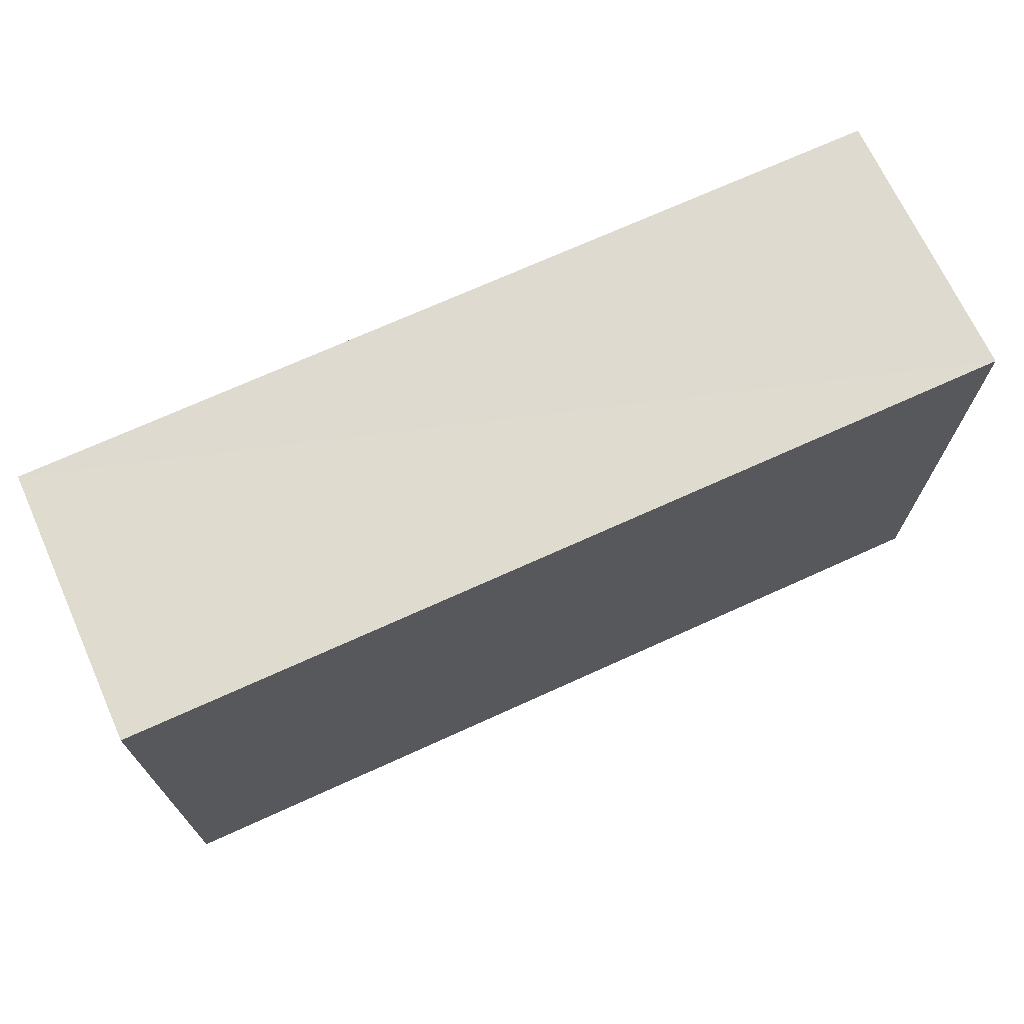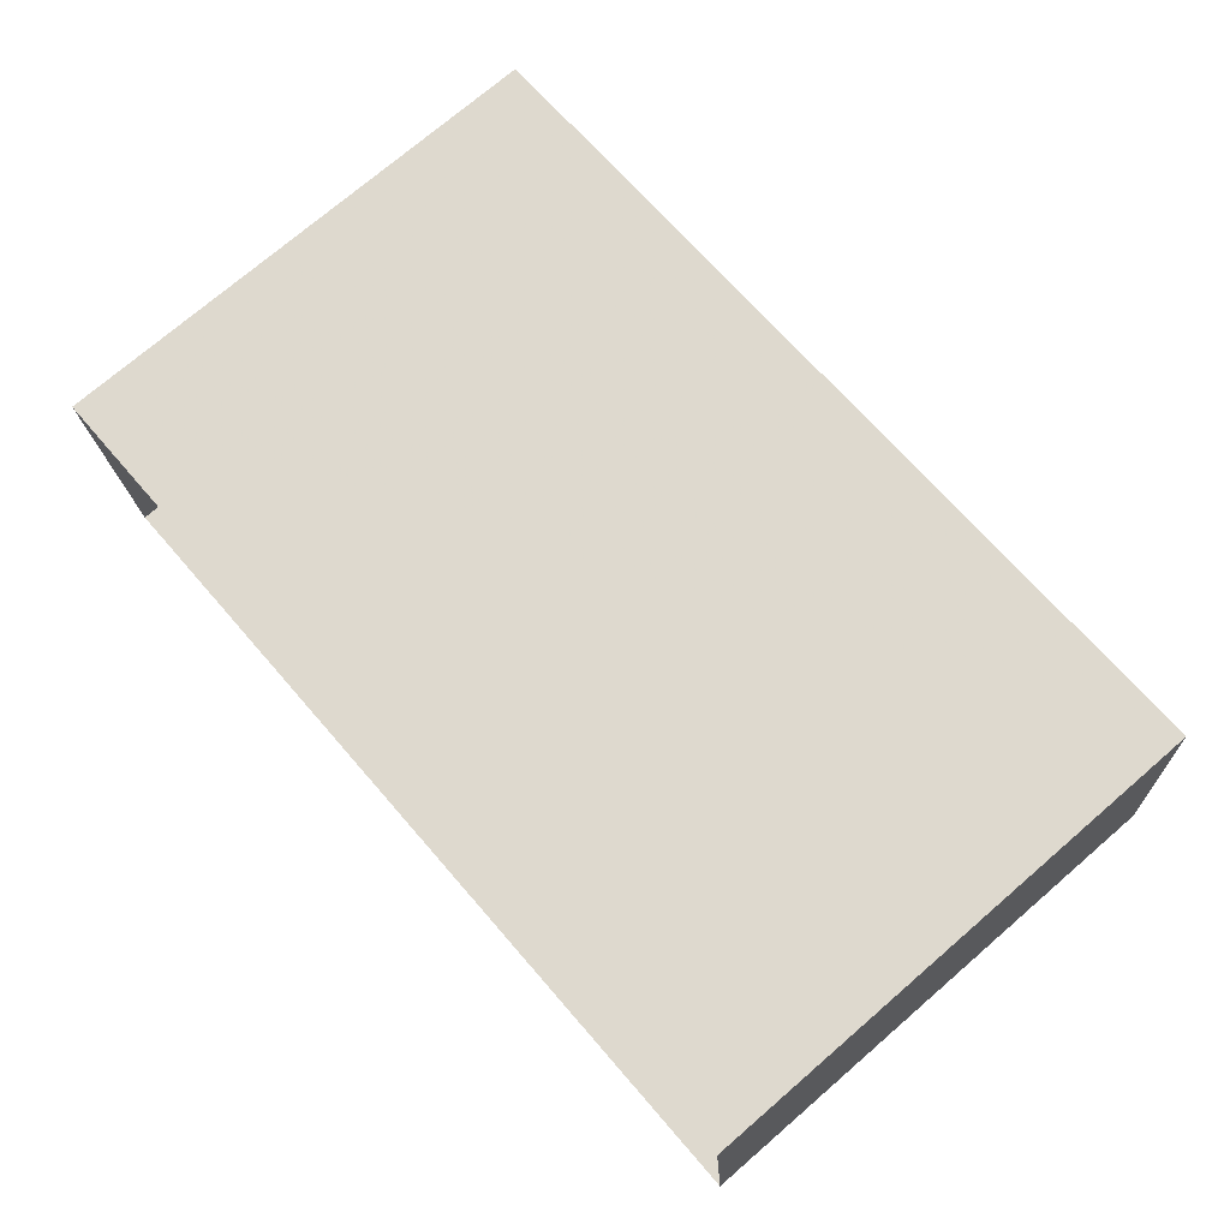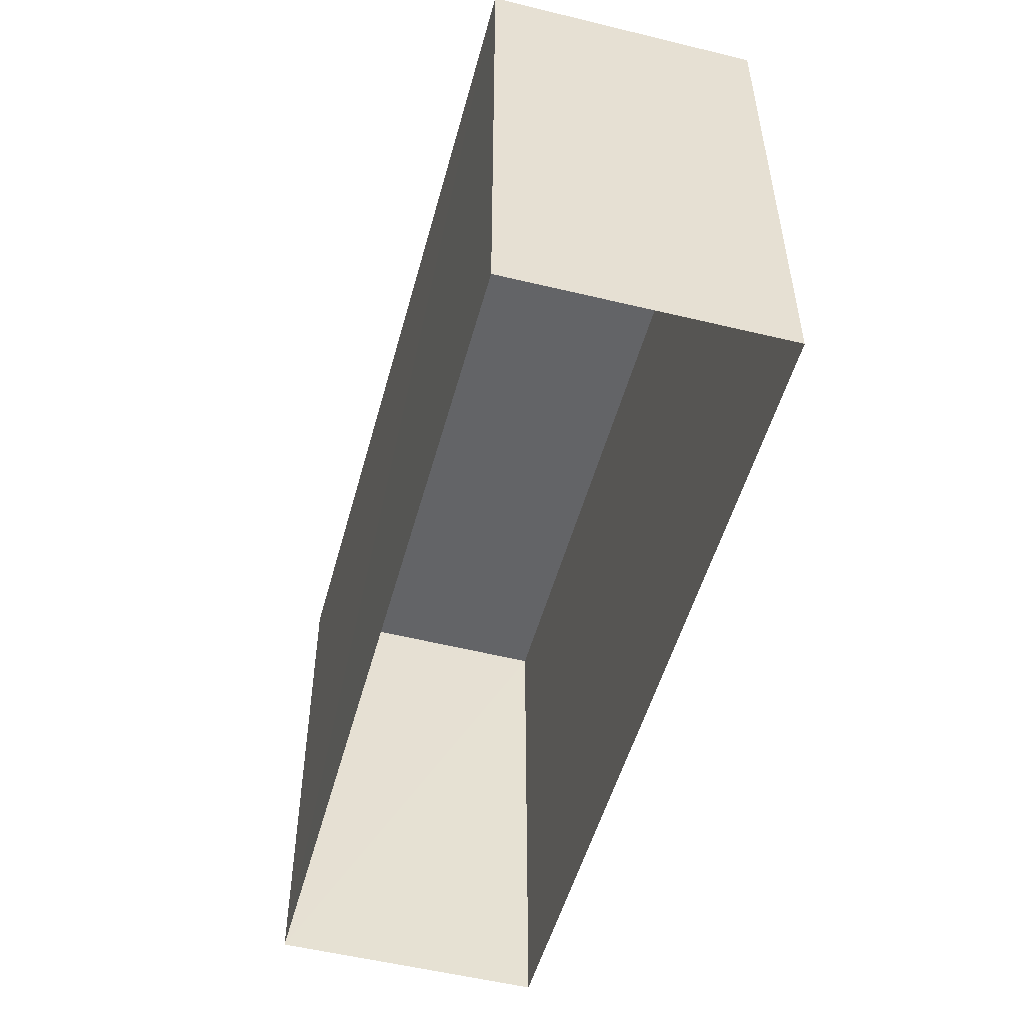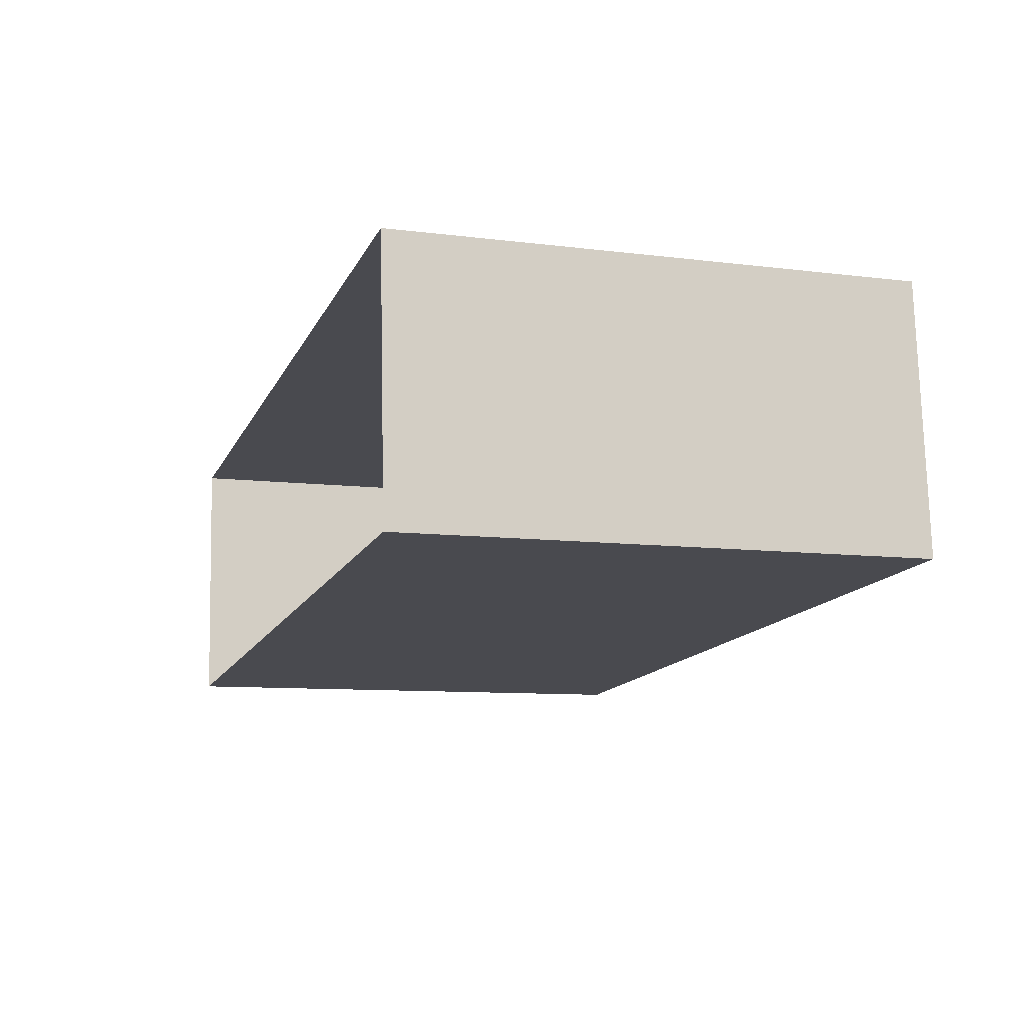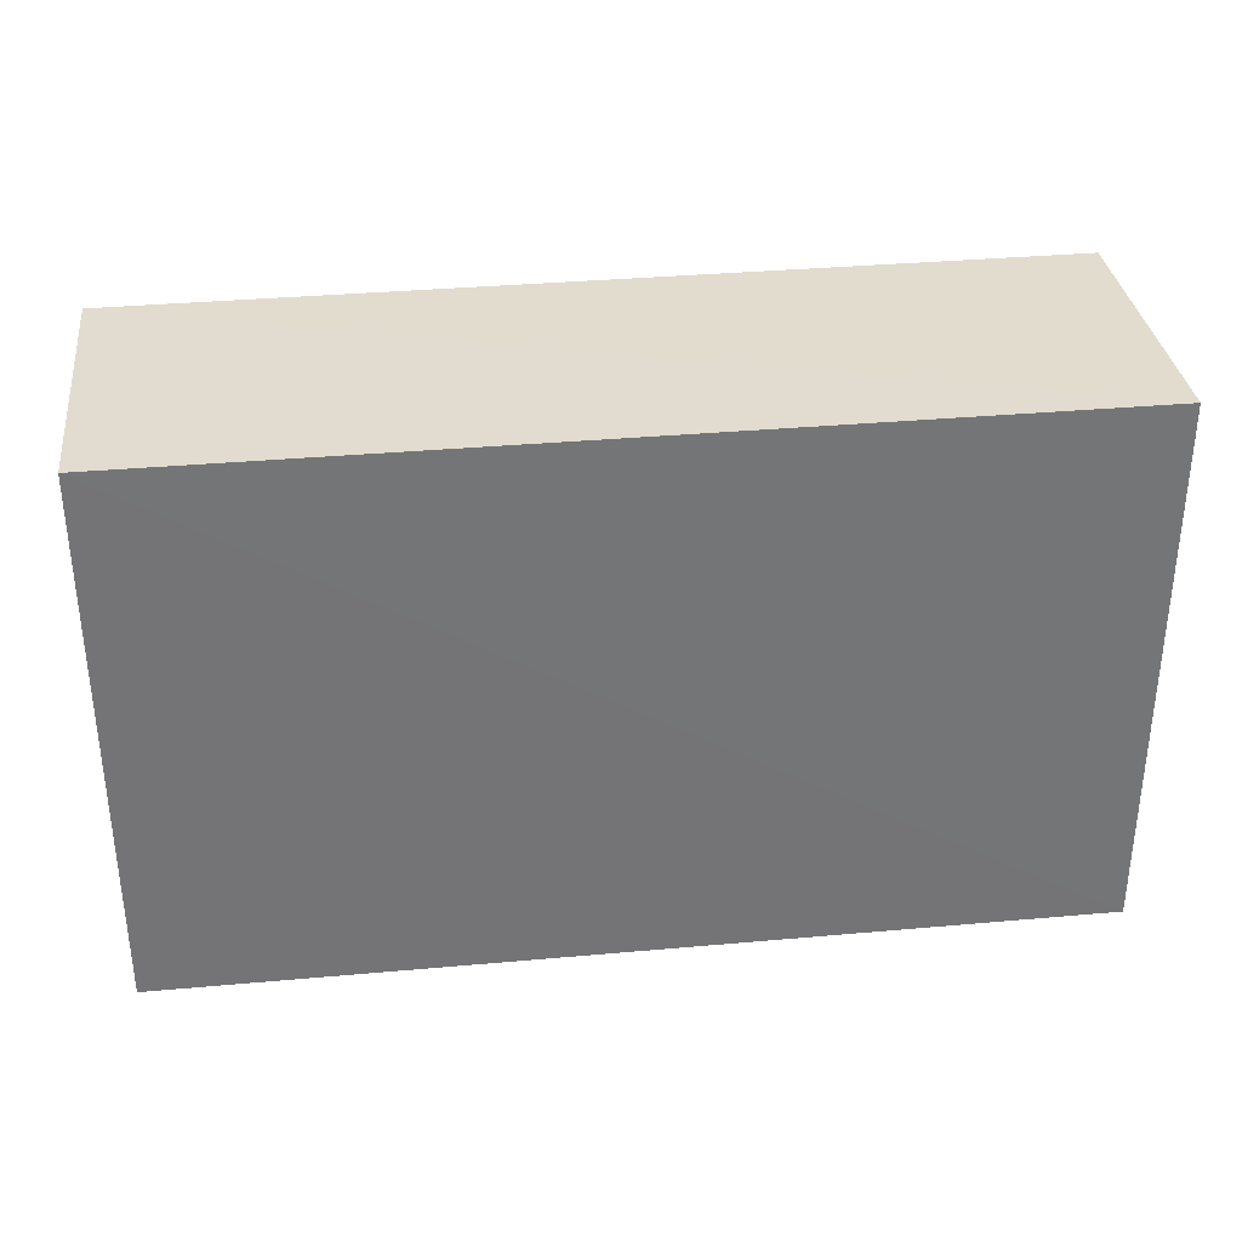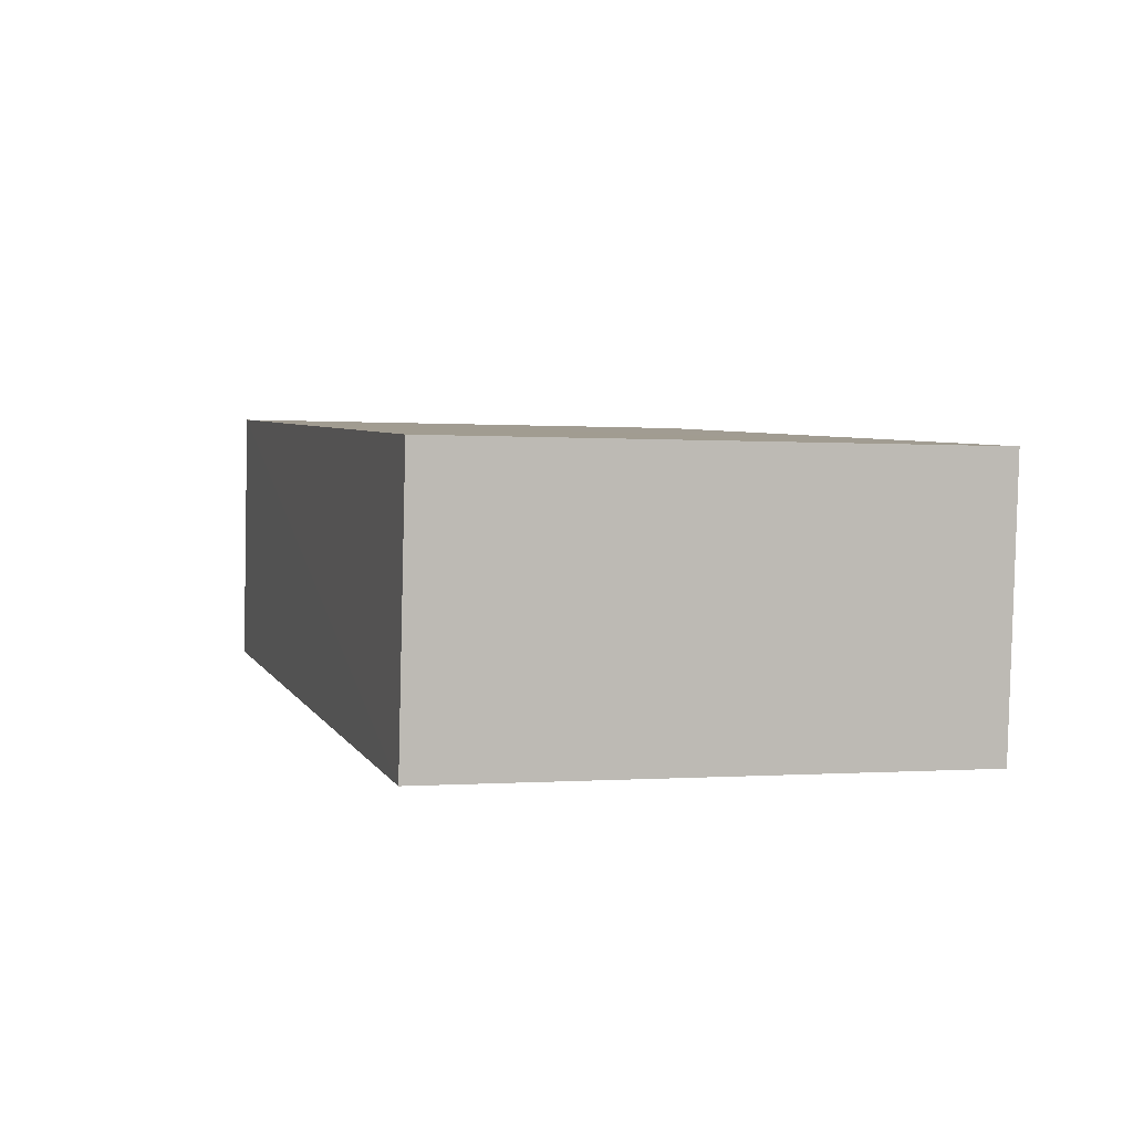
<metadata>
{"format":"obj","ext":"obj","renderer":"f3d","projection":"perspective","resolution":1024,"background":"white","views":[{"elev":70.6,"azim":151.0,"up":"+Z"},{"elev":74.0,"azim":-130.8,"up":"+Y"},{"elev":-51.2,"azim":-109.4,"up":"+Z"},{"elev":-9.5,"azim":-108.3,"up":"+Y"},{"elev":34.2,"azim":-11.4,"up":"+Z"},{"elev":0.2,"azim":73.5,"up":"+Y"}]}
</metadata>
<code>
v -3.731e+05 -1.057e+05 21.32
v -3.731e+05 -1.057e+05 21.32
v -3.731e+05 -1.057e+05 21.32
v -3.731e+05 -1.057e+05 21.32
v -3.731e+05 -1.057e+05 28.28
v -3.731e+05 -1.057e+05 28.28
v -3.731e+05 -1.057e+05 28.28
v -3.731e+05 -1.057e+05 28.28
f 1 2 3
f 4 1 3
f 5 6 7
f 8 5 7
f 5 1 4
f 6 5 4
f 7 4 3
f 7 6 4
f 8 3 2
f 8 7 3
f 8 2 1
f 5 8 1

</code>
